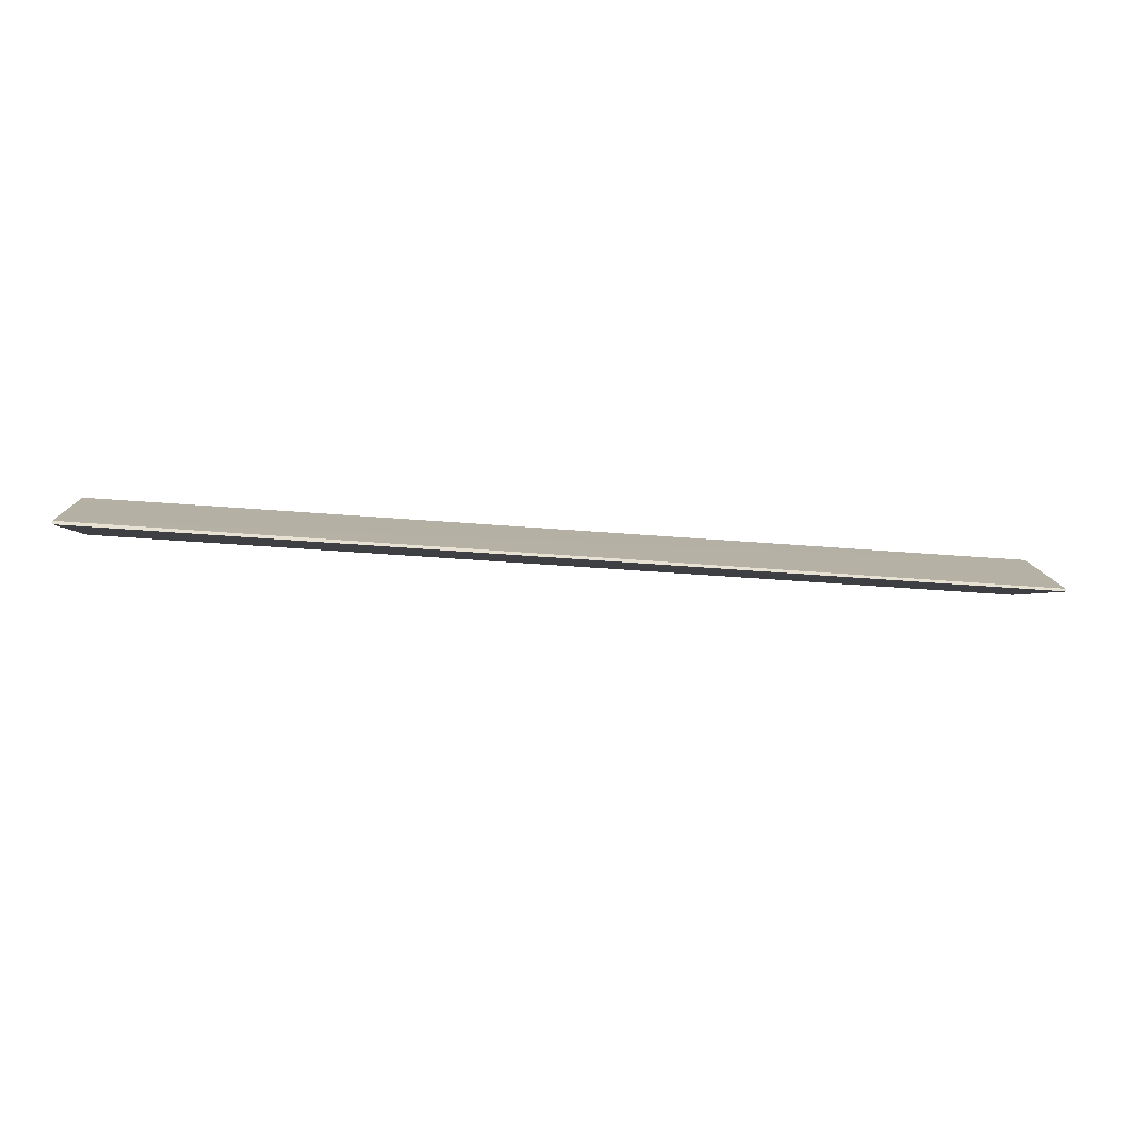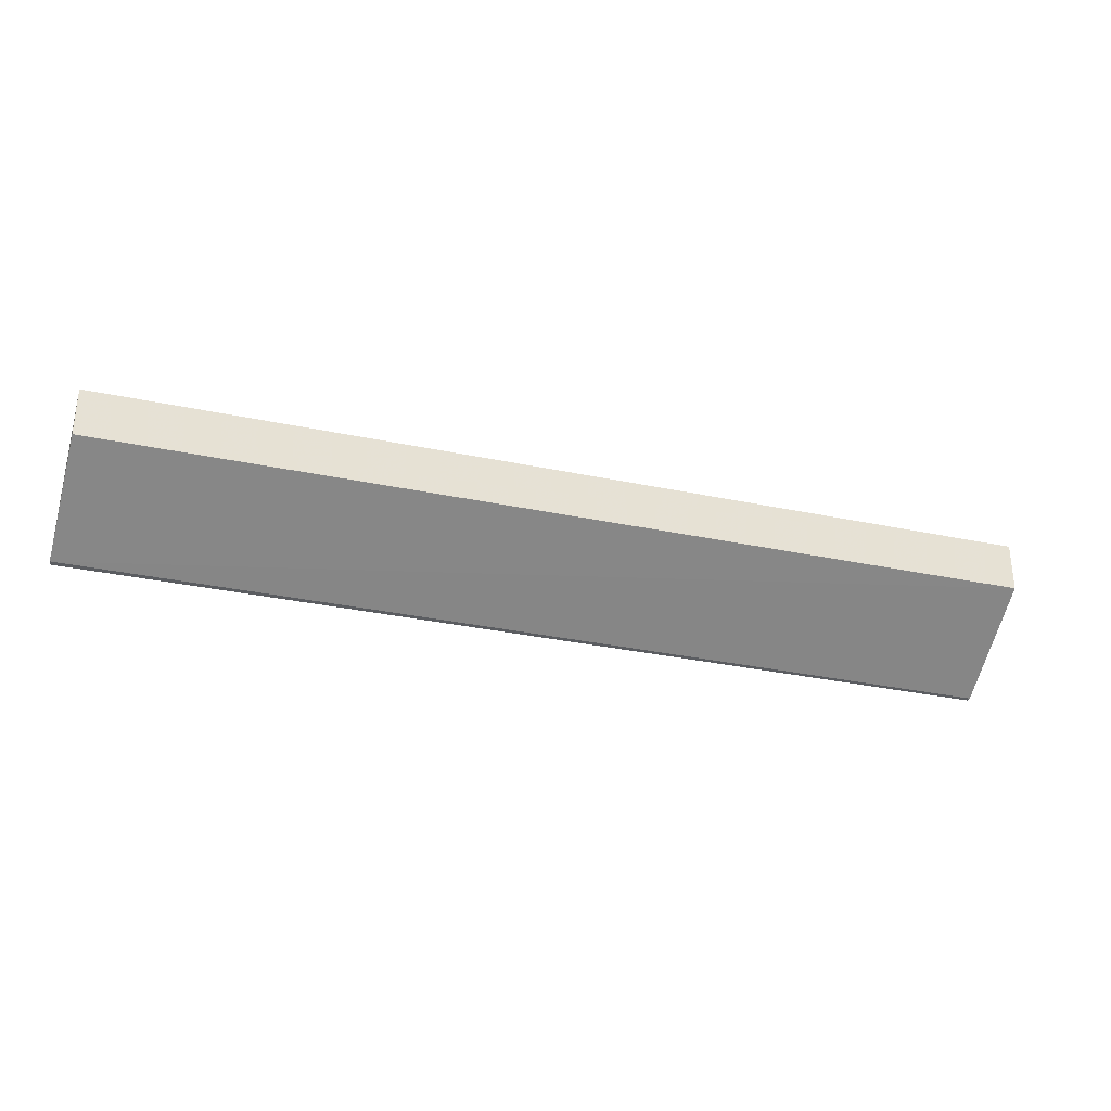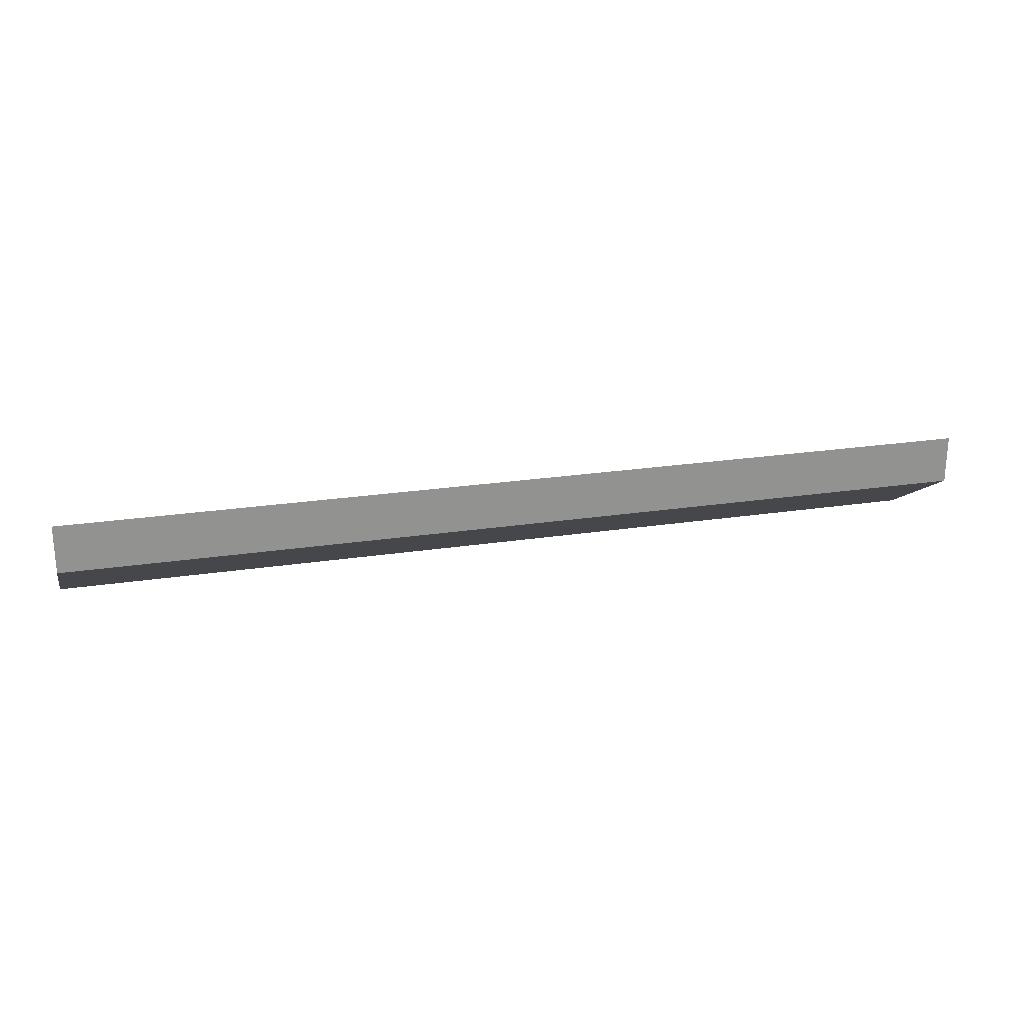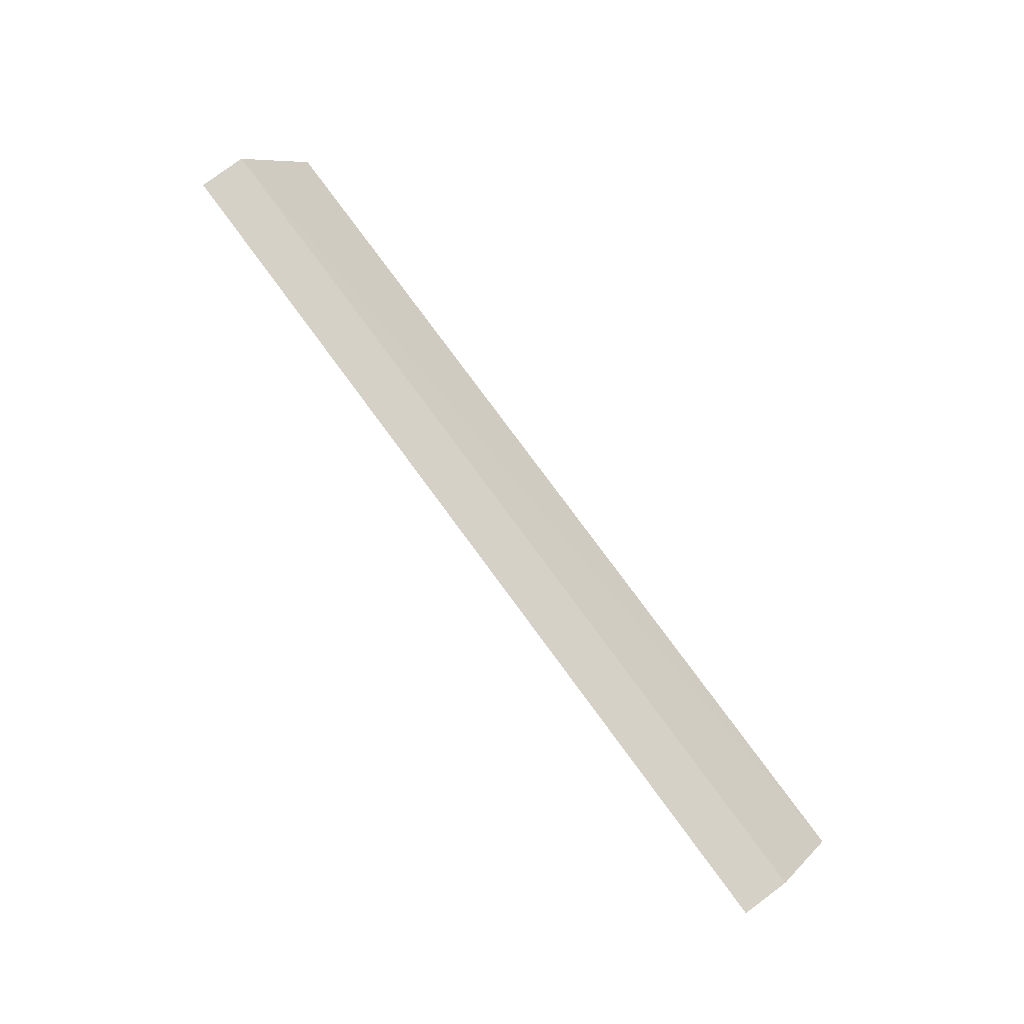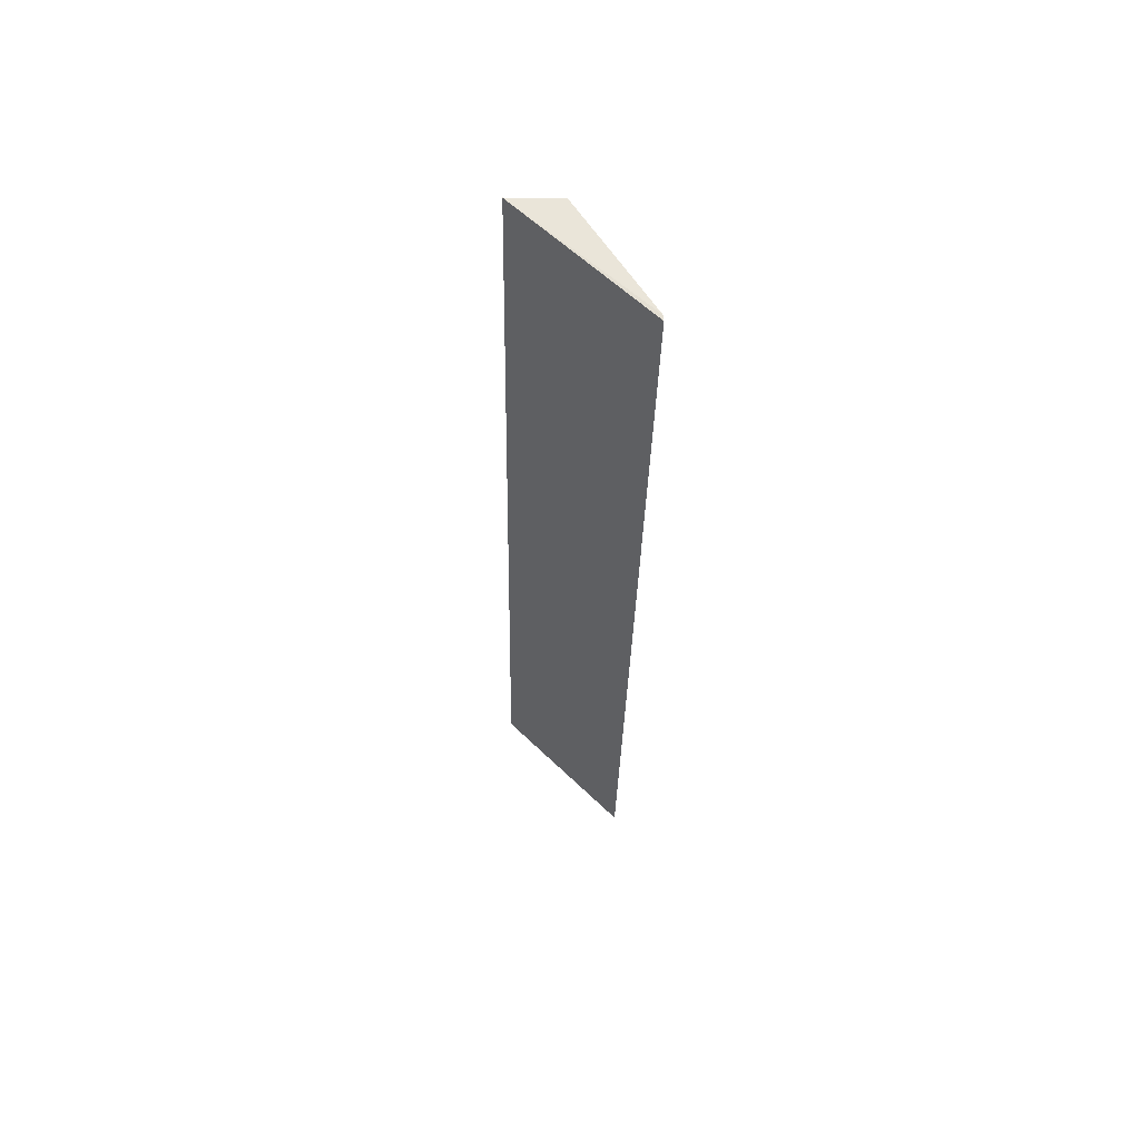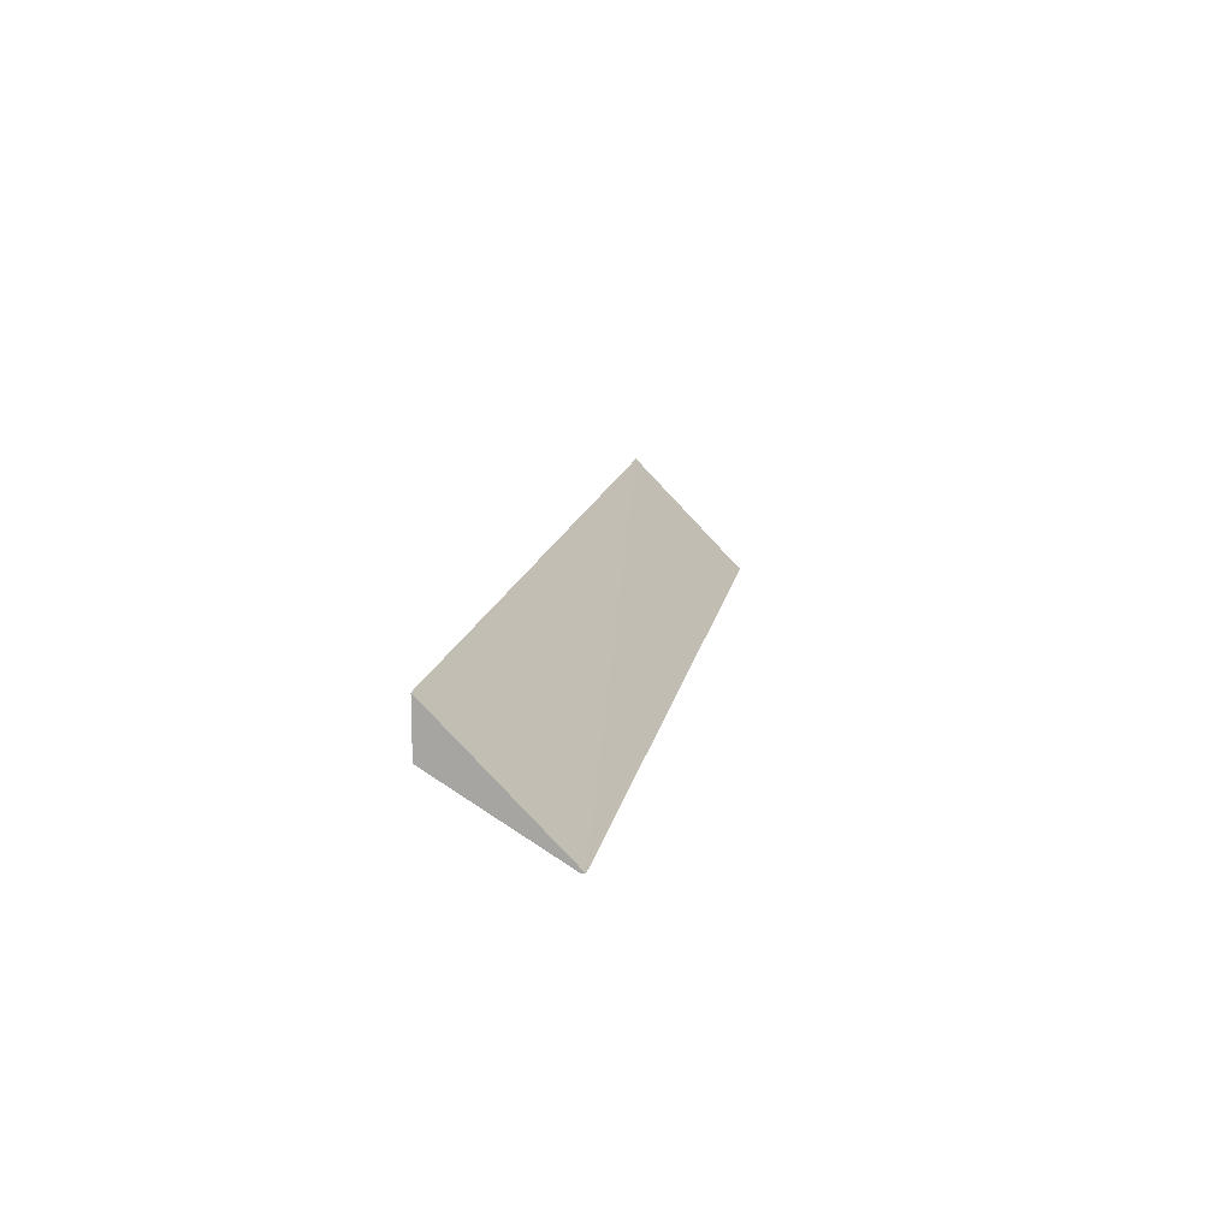
<metadata>
{"format":"obj","ext":"obj","renderer":"f3d","projection":"perspective","resolution":1024,"background":"white","views":[{"elev":-46.6,"azim":-5.3,"up":"+Z"},{"elev":-31.0,"azim":-17.2,"up":"+Y"},{"elev":23.7,"azim":-14.5,"up":"+Y"},{"elev":79.4,"azim":-126.5,"up":"+Z"},{"elev":-29.7,"azim":-91.1,"up":"+Z"},{"elev":13.9,"azim":99.5,"up":"+Y"}]}
</metadata>
<code>
v 0.07468 -0.03707 0.4653
v -0.2129 -0.0003288 0.4991
v 0.0747 -0.0003288 0.5
v -0.2129 -0.01548 0.4991
v -0.2134 -0.03693 0.4637
v 0.0747 -0.01548 0.5
v -0.2135 -0.03679 0.4653
v 0.07469 -0.03718 0.464
f 3 2 4
f 6 3 4
f 7 4 2
f 7 2 5
f 7 6 4
f 7 1 6
f 8 5 2
f 8 2 3
f 8 7 5
f 8 1 7
f 8 6 1
f 8 3 6

</code>
